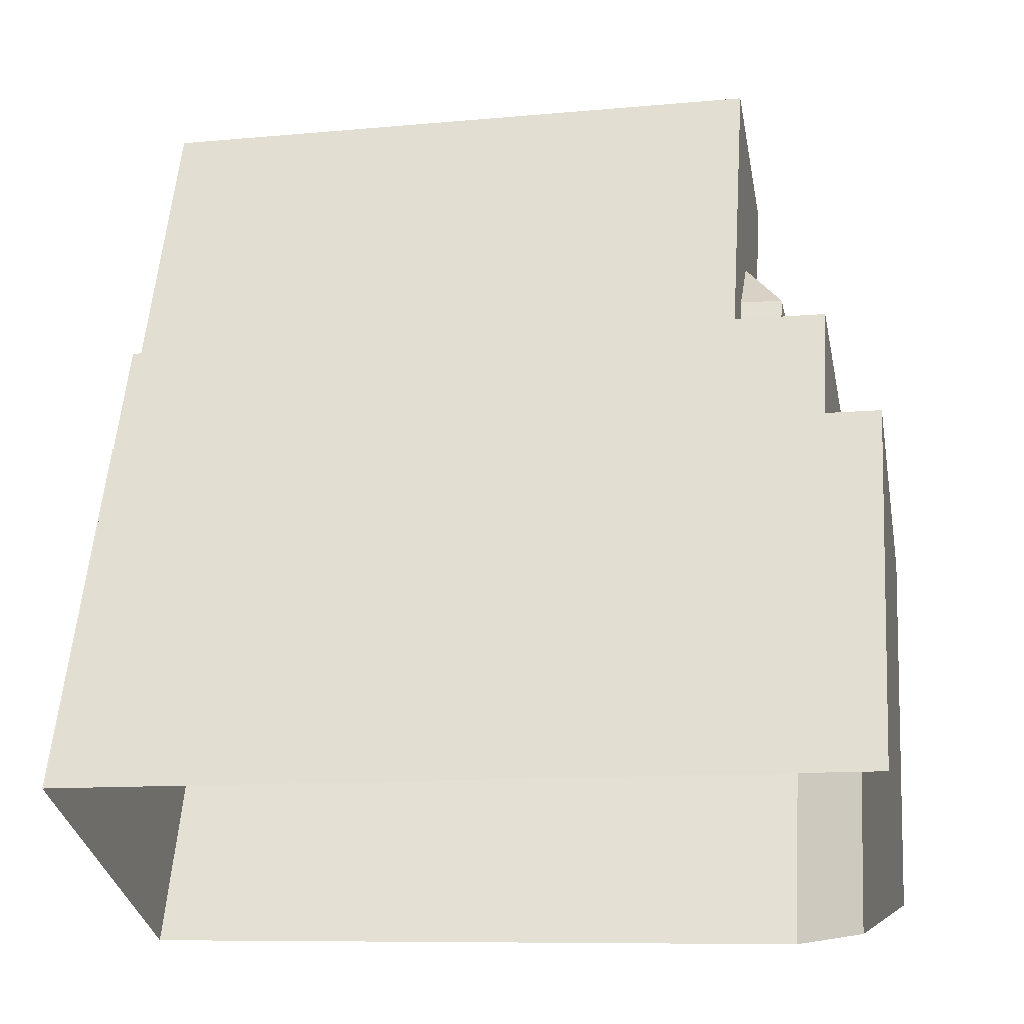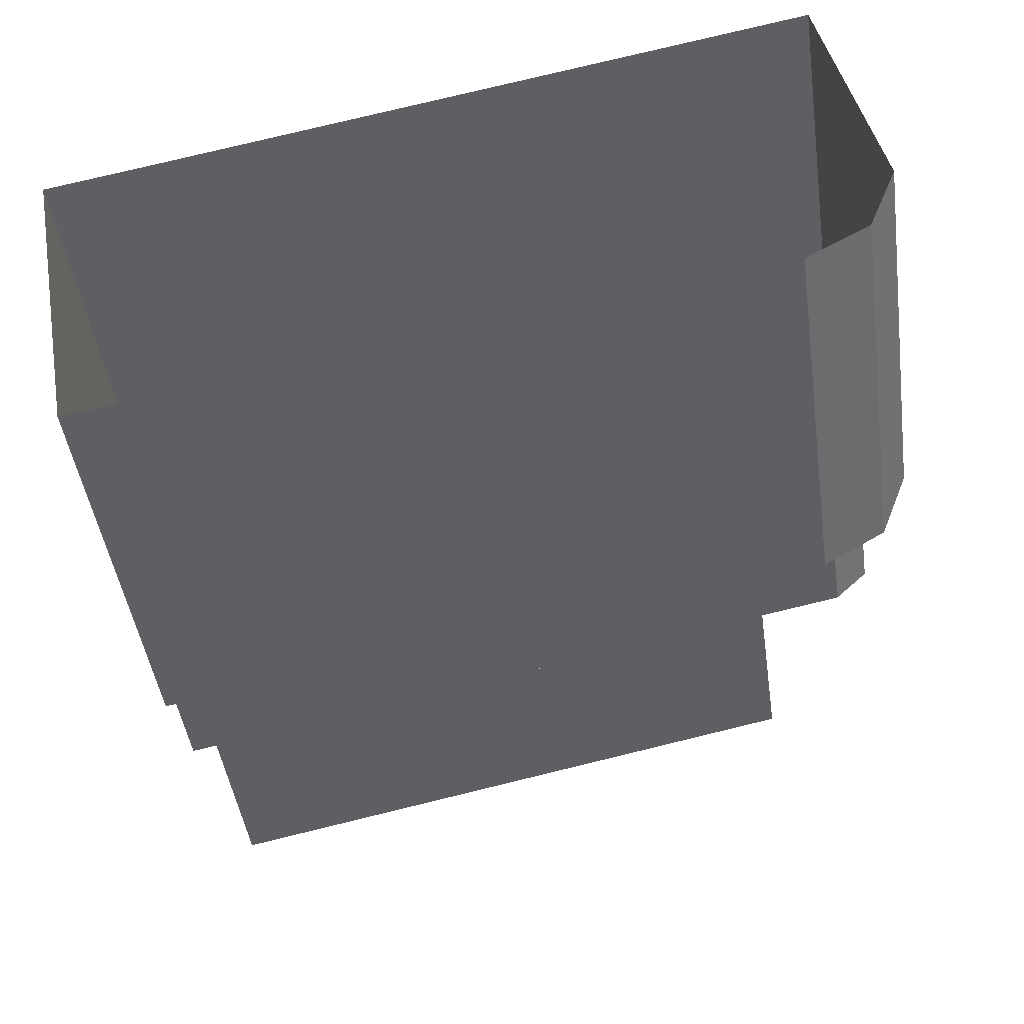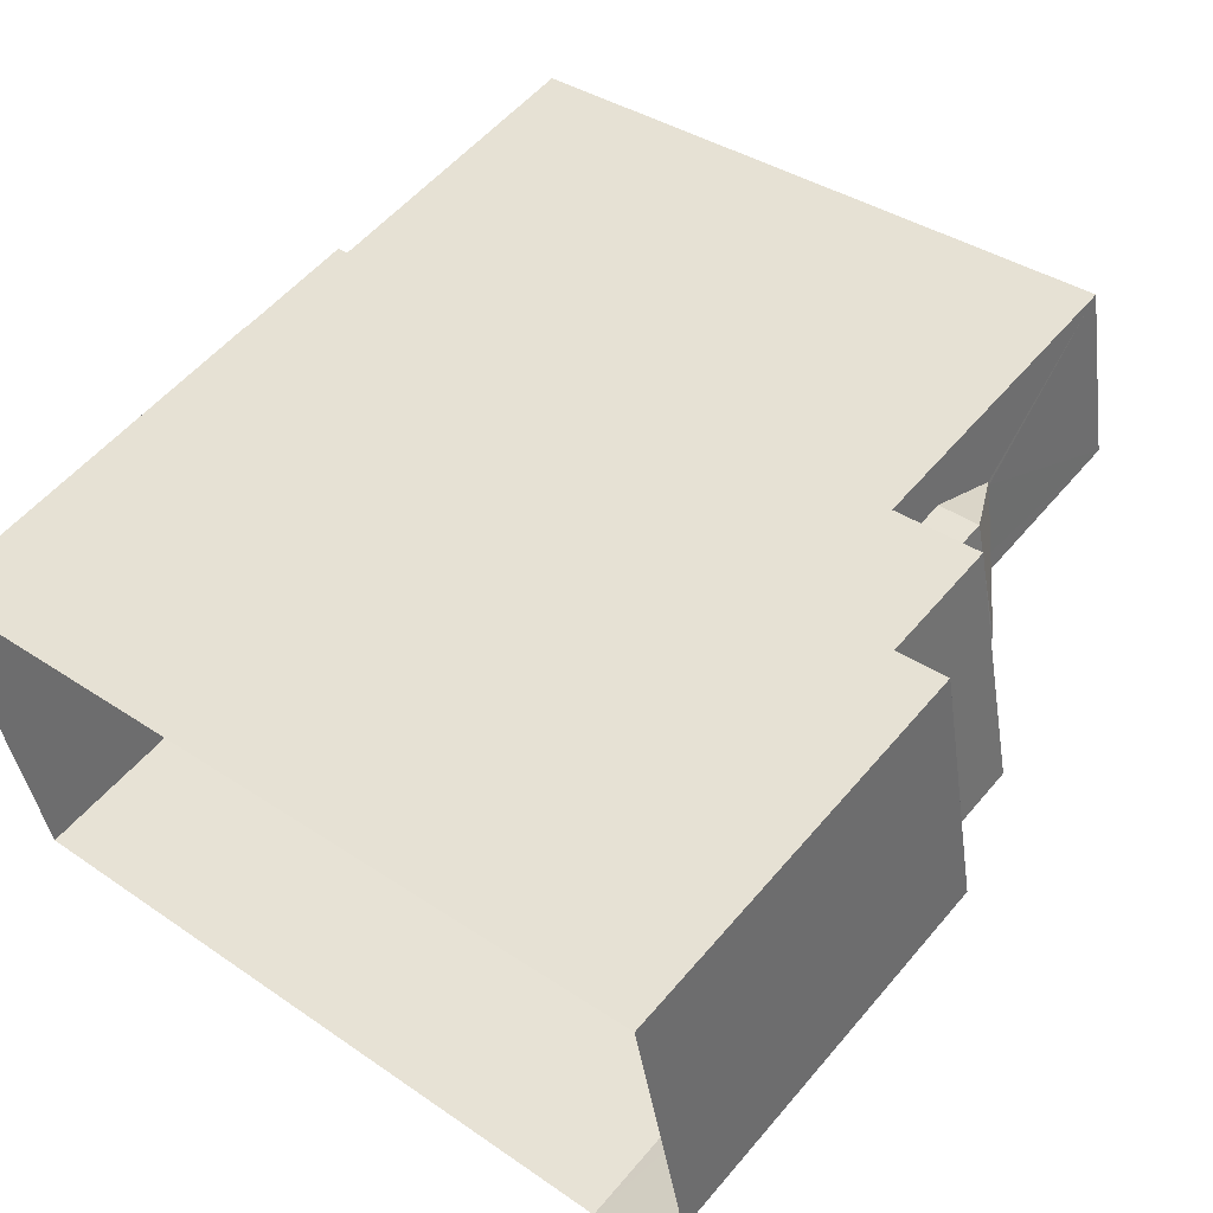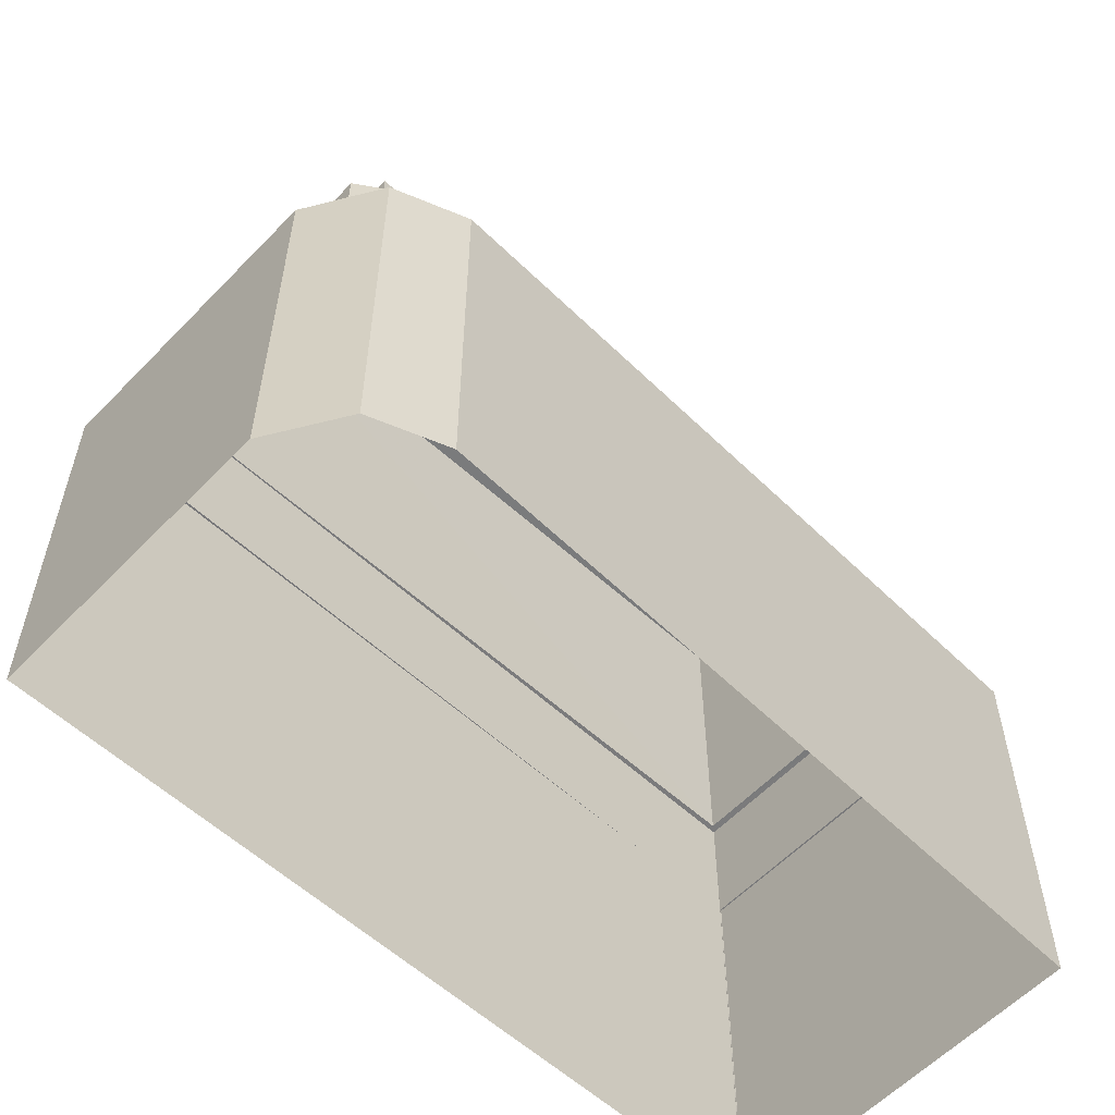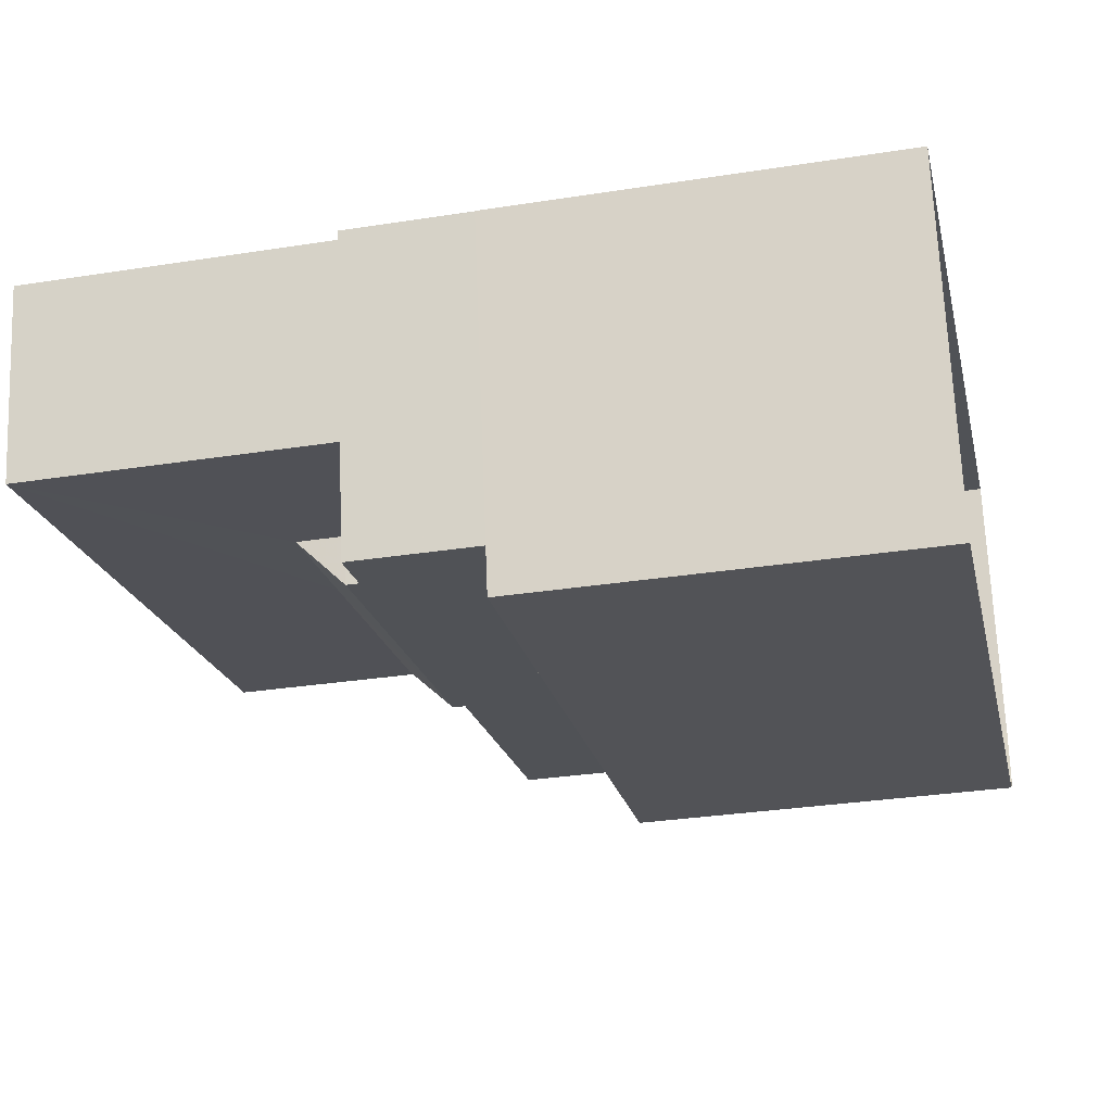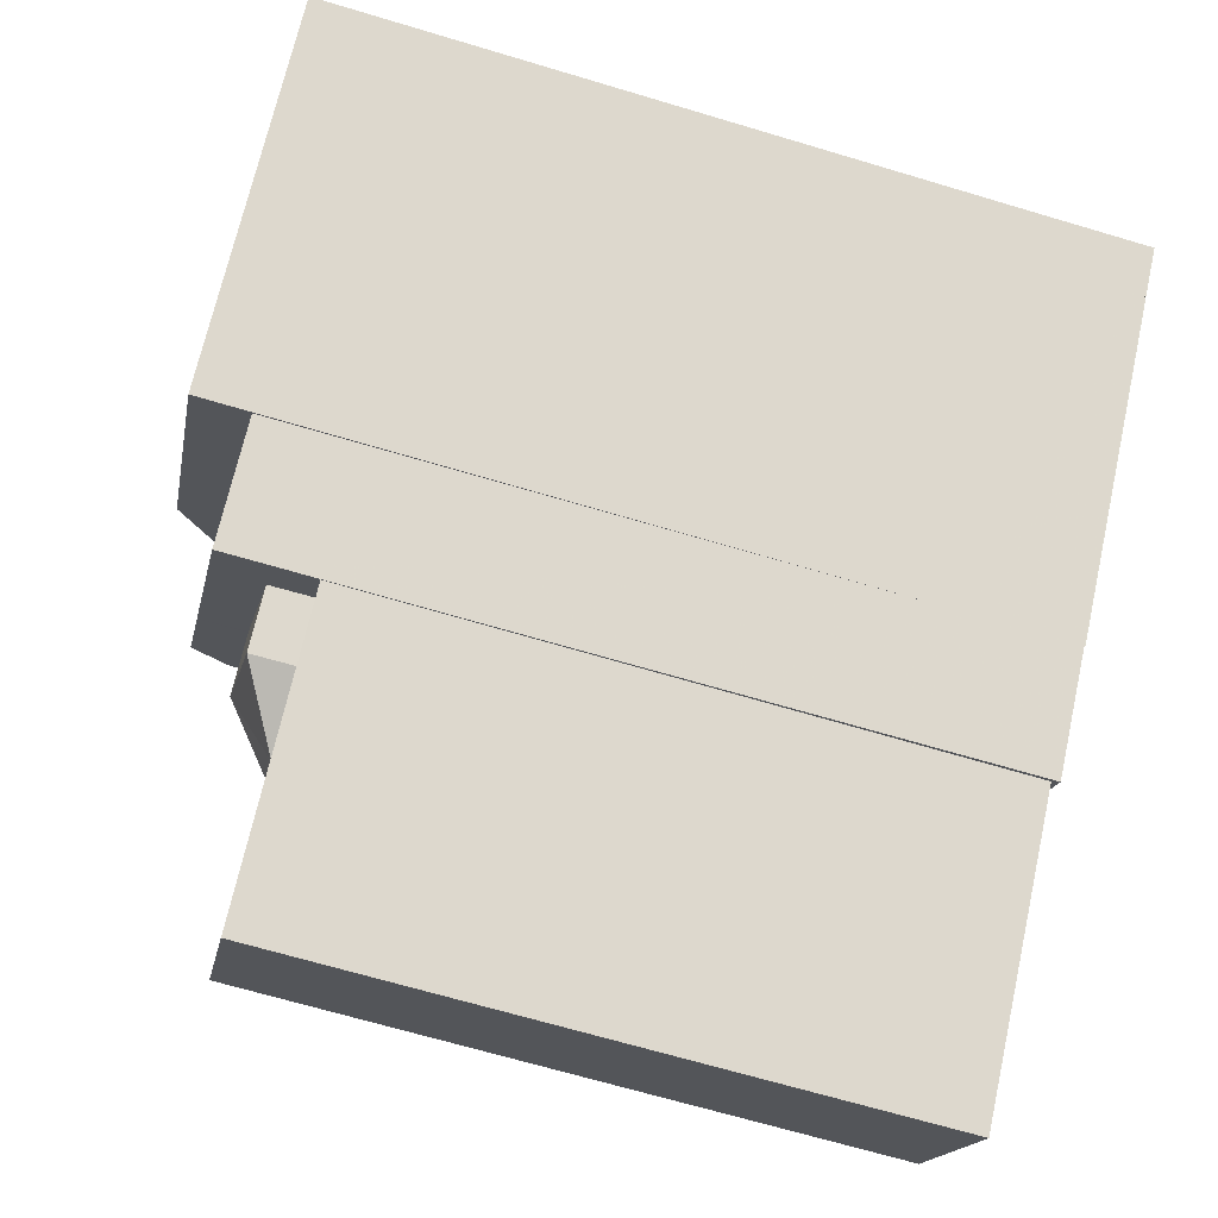
<metadata>
{"format":"obj","ext":"obj","renderer":"f3d","projection":"perspective","resolution":1024,"background":"white","views":[{"elev":56.6,"azim":-175.8,"up":"+Y"},{"elev":-46.0,"azim":-171.9,"up":"+Y"},{"elev":54.9,"azim":-140.8,"up":"+Y"},{"elev":-58.3,"azim":-54.1,"up":"+Z"},{"elev":-31.4,"azim":102.5,"up":"+Y"},{"elev":69.9,"azim":12.6,"up":"+Y"}]}
</metadata>
<code>
v -1.155e+04 -3.361e+04 31.27
v -1.156e+04 -3.361e+04 31.27
v -1.155e+04 -3.361e+04 31.27
v -1.157e+04 -3.361e+04 31.27
v -1.156e+04 -3.36e+04 31.27
v -1.155e+04 -3.361e+04 31.27
v -1.157e+04 -3.361e+04 31.27
v -1.157e+04 -3.361e+04 31.27
v -1.157e+04 -3.36e+04 31.27
v -1.156e+04 -3.361e+04 45.6
v -1.157e+04 -3.361e+04 44.48
v -1.156e+04 -3.361e+04 44.48
v -1.156e+04 -3.361e+04 45.59
v -1.157e+04 -3.361e+04 45.66
v -1.157e+04 -3.361e+04 45.41
v -1.157e+04 -3.361e+04 44.48
v -1.157e+04 -3.361e+04 46.03
v -1.157e+04 -3.36e+04 46.15
v -1.157e+04 -3.36e+04 44.48
v -1.157e+04 -3.36e+04 46.14
v -1.157e+04 -3.36e+04 44.48
v -1.156e+04 -3.361e+04 43.07
v -1.155e+04 -3.361e+04 43.07
v -1.156e+04 -3.361e+04 43.07
v -1.155e+04 -3.361e+04 43.07
v -1.155e+04 -3.361e+04 43.07
v -1.157e+04 -3.361e+04 43.07
v -1.157e+04 -3.361e+04 43.07
v -1.157e+04 -3.361e+04 43.07
v -1.157e+04 -3.361e+04 43.07
v -1.157e+04 -3.361e+04 43.07
v -1.155e+04 -3.361e+04 43.07
v -1.155e+04 -3.361e+04 43.07
v -1.157e+04 -3.361e+04 43.07
v -1.157e+04 -3.36e+04 43.07
v -1.157e+04 -3.36e+04 43.07
v -1.157e+04 -3.36e+04 43.07
v -1.157e+04 -3.36e+04 43.07
v -1.155e+04 -3.361e+04 40.22
v -1.155e+04 -3.361e+04 40.22
v -1.155e+04 -3.361e+04 40.22
v -1.156e+04 -3.361e+04 40.22
v -1.157e+04 -3.361e+04 40.22
v -1.157e+04 -3.36e+04 40.22
v -1.156e+04 -3.36e+04 40.22
v -1.157e+04 -3.36e+04 40.22
v -1.157e+04 -3.361e+04 40.22
v -1.157e+04 -3.361e+04 40.22
v -1.157e+04 -3.361e+04 40.22
v -1.157e+04 -3.361e+04 40.22
v -1.155e+04 -3.361e+04 50.07
v -1.157e+04 -3.36e+04 50.07
v -1.157e+04 -3.361e+04 50.07
v -1.155e+04 -3.361e+04 50.07
v -1.156e+04 -3.361e+04 44.48
f 1 2 3
f 2 4 5
f 6 3 5
f 4 7 8
f 5 4 9
f 9 4 8
f 3 2 5
f 10 11 12
f 13 10 12
f 10 14 11
f 11 15 16
f 16 15 17
f 14 15 11
f 17 18 16
f 18 19 16
f 18 20 19
f 21 19 20
f 22 23 24
f 25 23 26
f 27 28 29
f 26 22 30
f 30 31 29
f 28 30 29
f 30 22 31
f 22 26 23
f 25 32 33
f 23 25 33
f 34 27 29
f 32 35 36
f 27 37 35
f 36 37 38
f 37 27 34
f 32 36 33
f 35 37 36
f 39 40 41
f 39 41 42
f 42 41 43
f 44 45 46
f 47 43 48
f 41 48 43
f 49 44 46
f 49 47 50
f 49 50 44
f 50 47 48
f 51 52 53
f 54 51 53
f 55 13 12
f 24 12 22
f 24 55 12
f 22 12 11
f 31 22 11
f 31 11 29
f 11 16 29
f 16 34 29
f 37 16 19
f 37 34 16
f 38 37 19
f 21 38 19
f 44 35 45
f 5 45 6
f 6 45 32
f 45 35 32
f 26 41 25
f 25 40 32
f 32 40 6
f 6 40 3
f 25 41 40
f 41 26 30
f 48 41 30
f 48 30 28
f 50 48 28
f 35 44 27
f 27 50 28
f 27 44 50
f 2 43 4
f 2 42 43
f 47 7 4
f 43 47 4
f 47 8 7
f 47 49 8
f 49 46 9
f 8 49 9
f 40 39 1
f 3 40 1
f 5 9 46
f 45 5 46
f 42 2 1
f 39 42 1
f 15 53 17
f 21 36 38
f 53 52 18
f 52 36 21
f 17 53 18
f 18 52 20
f 21 20 52
f 33 36 52
f 51 33 52
f 33 51 54
f 23 33 54
f 15 14 53
f 10 54 53
f 24 23 55
f 23 54 13
f 10 53 14
f 55 23 13
f 13 54 10

</code>
